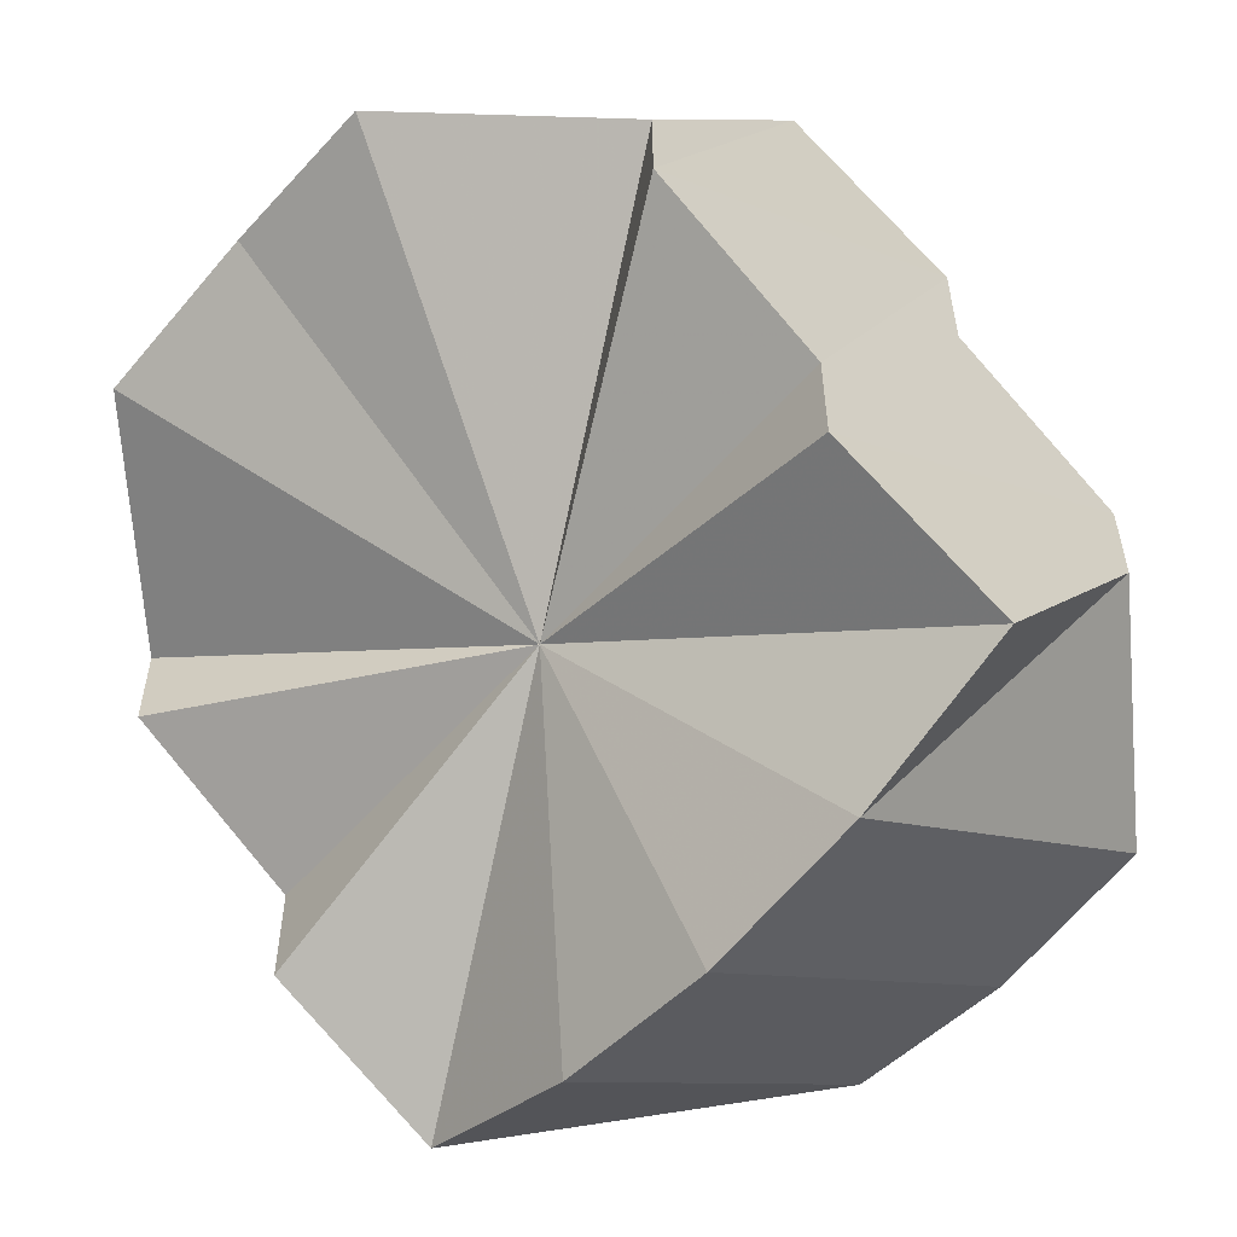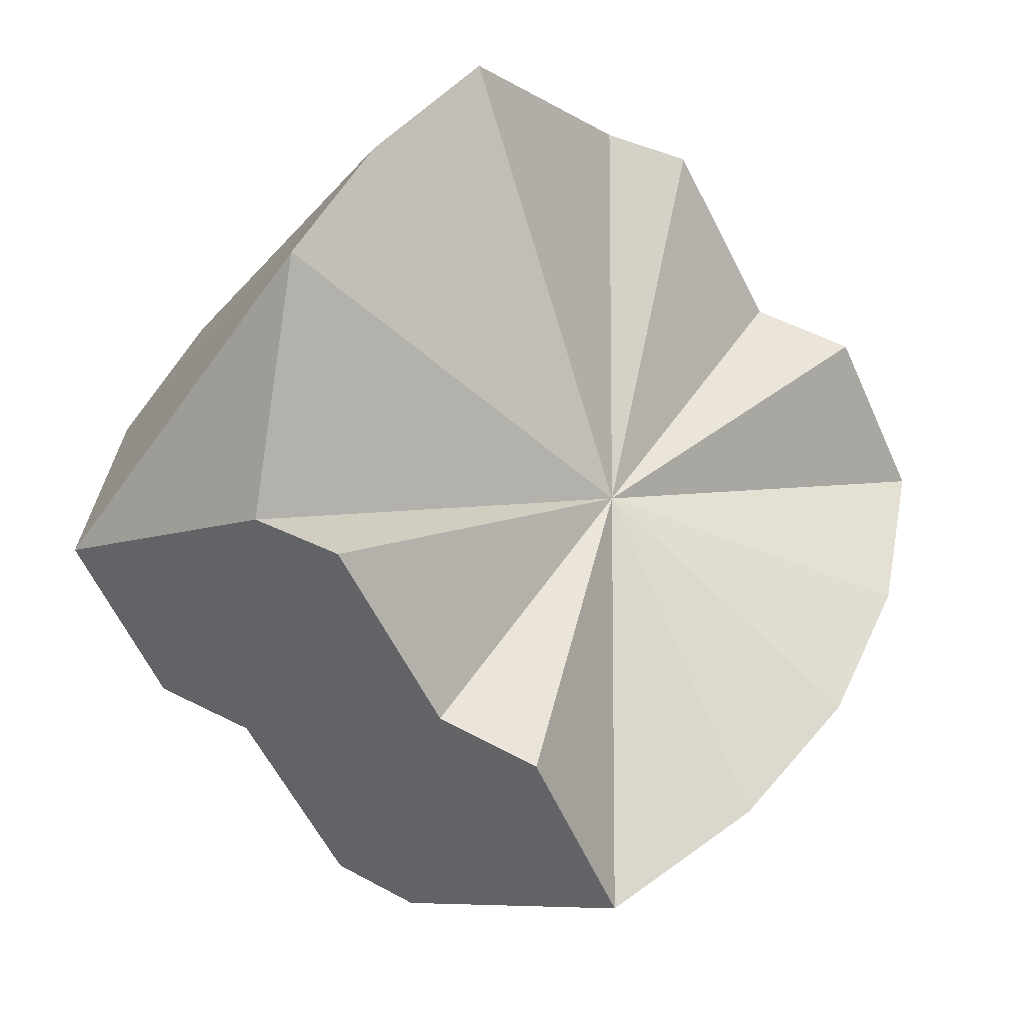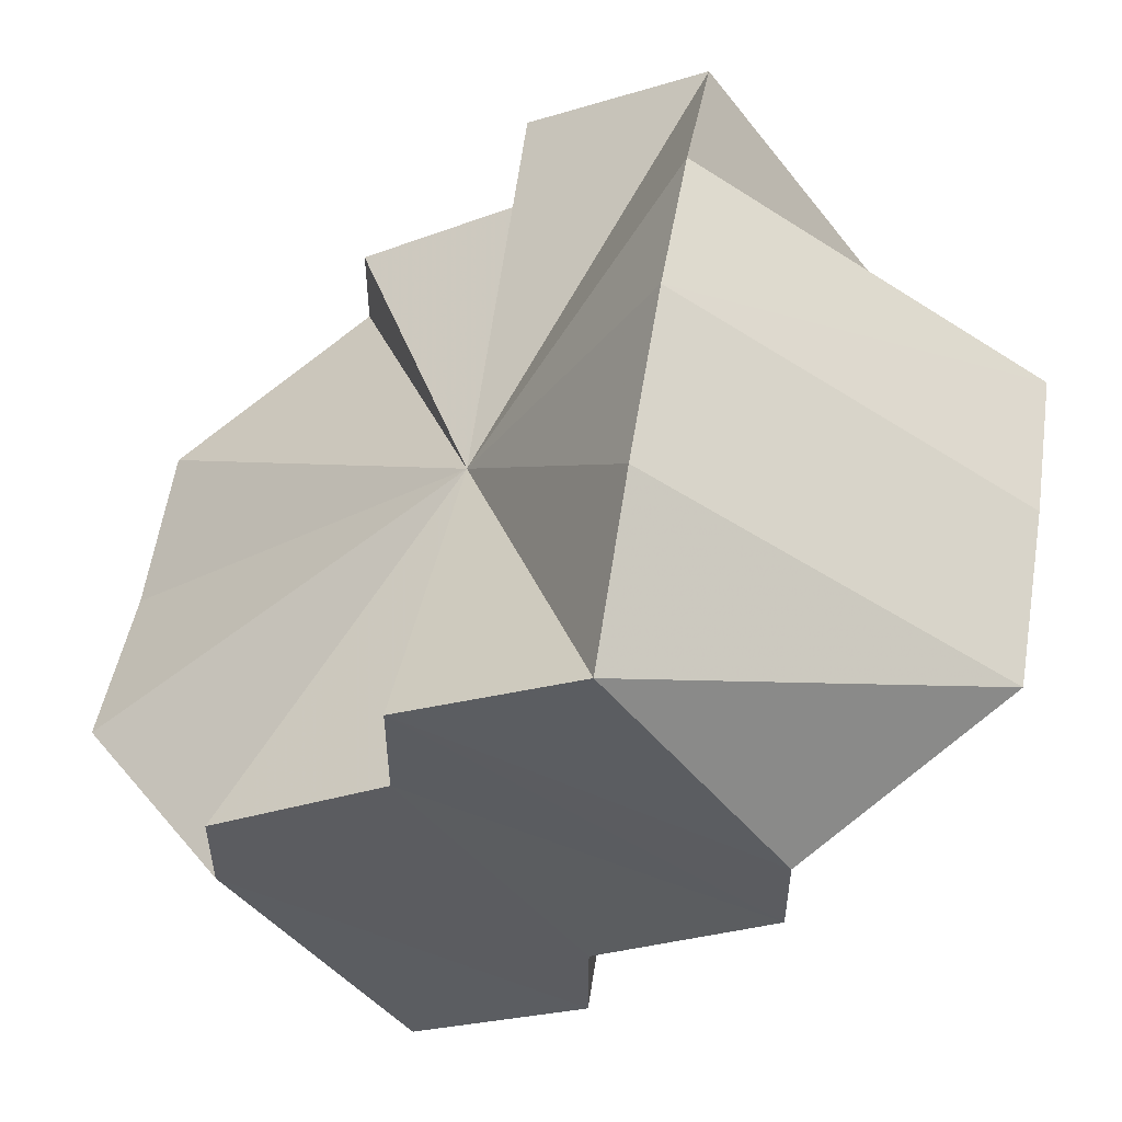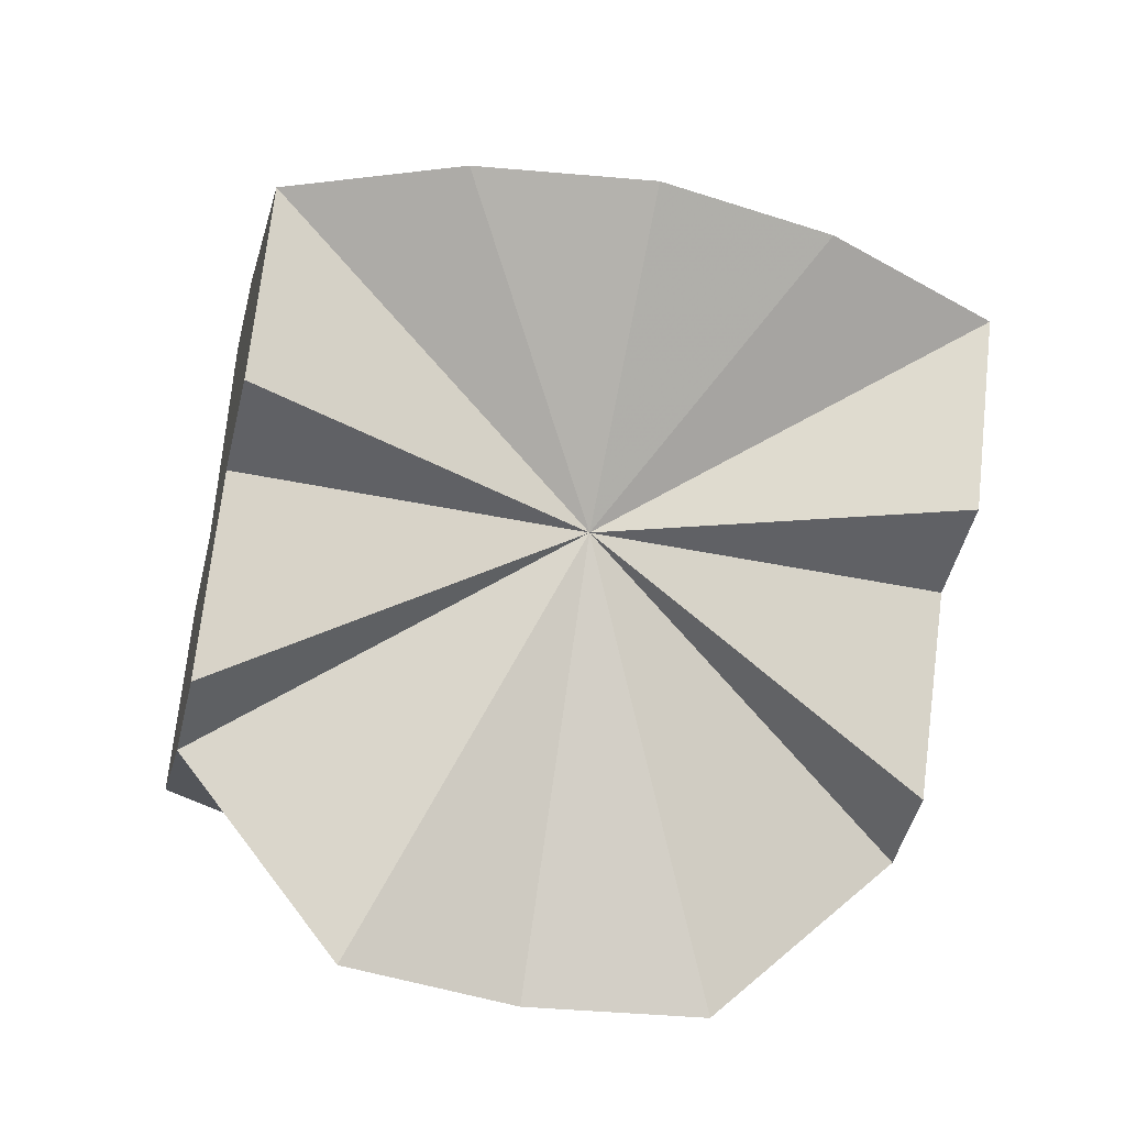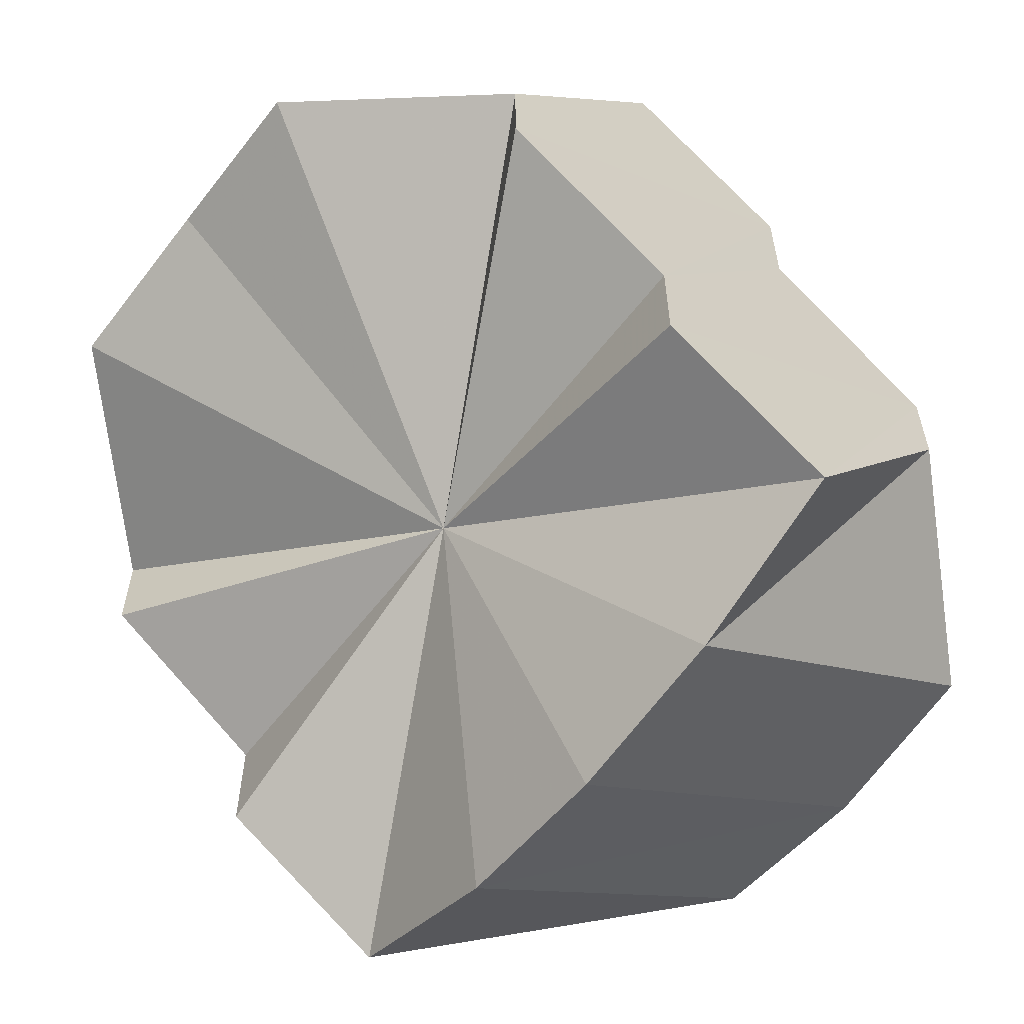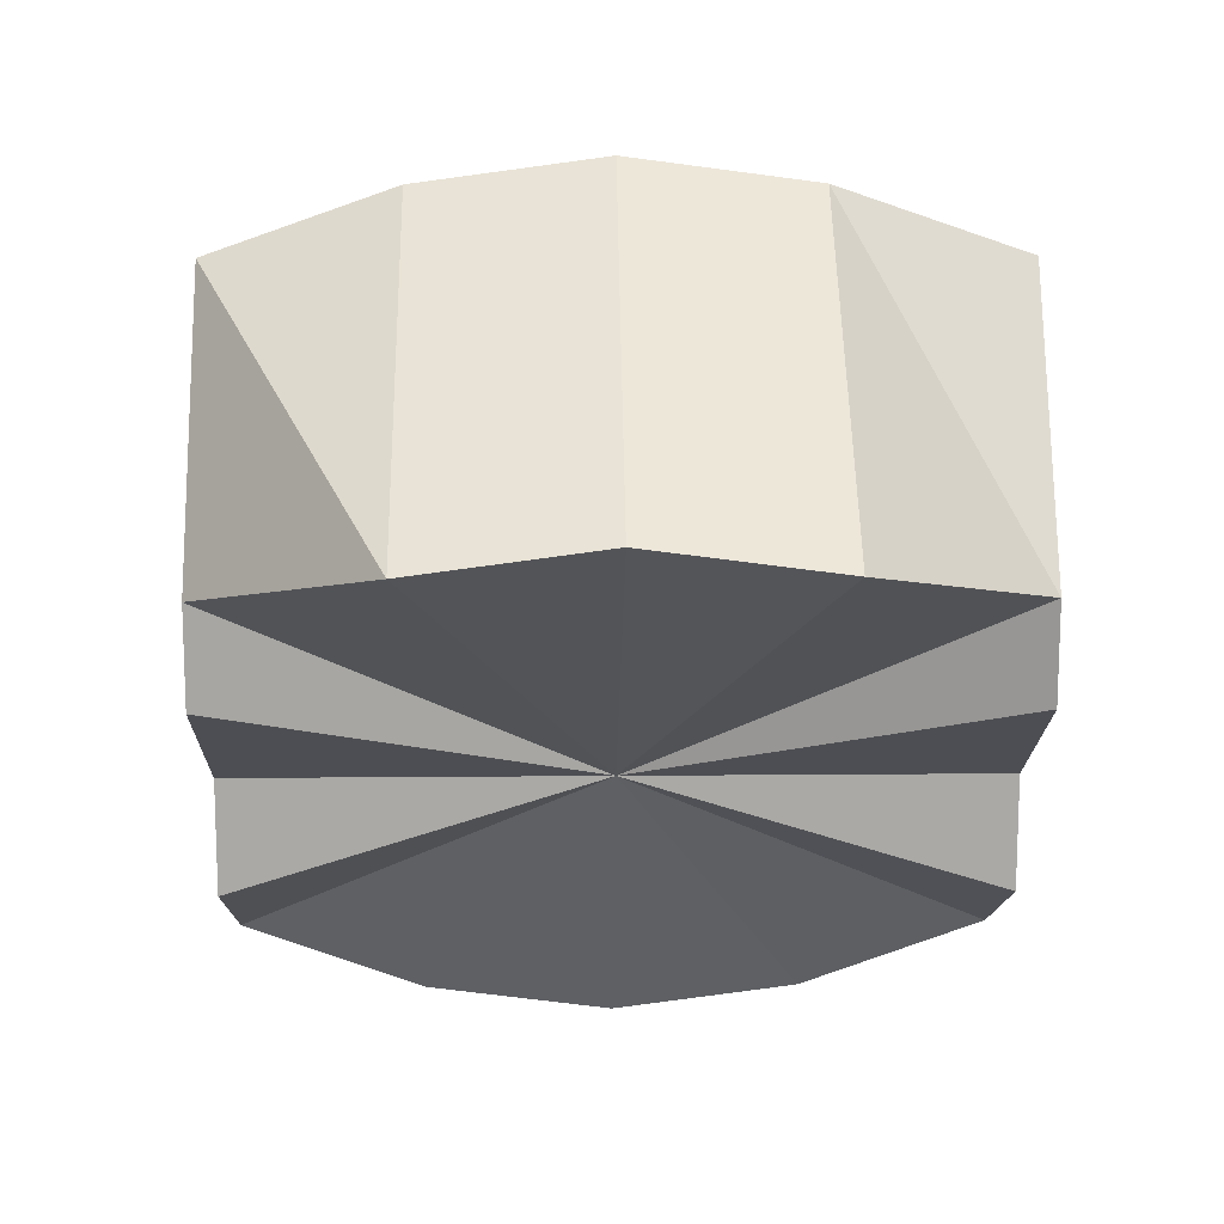
<metadata>
{"format":"obj","ext":"obj","renderer":"f3d","projection":"perspective","resolution":1024,"background":"white","views":[{"elev":-56.3,"azim":49.7,"up":"+Z"},{"elev":46.0,"azim":-59.4,"up":"+Y"},{"elev":53.3,"azim":-80.7,"up":"+Z"},{"elev":-47.6,"azim":167.0,"up":"+Y"},{"elev":-59.9,"azim":52.7,"up":"+Z"},{"elev":14.8,"azim":-1.1,"up":"+Z"}]}
</metadata>
<code>
o 31694
v 2173 1875 14.07
v 2173 1875 14.08
v 2173 1875 14.06
v 2173 1875 14.08
v 2173 1875 14.06
v 2173 1875 14.06
v 2173 1875 14.05
v 2173 1875 14.09
v 2173 1875 14.07
v 2173 1875 14.06
v 2173 1875 14.04
v 2173 1875 14.09
v 2173 1875 14.07
v 2173 1875 14.05
v 2173 1875 14.04
v 2173 1875 14.09
v 2173 1875 14.07
v 2173 1875 14.05
v 2173 1875 14.04
v 2173 1875 14.08
v 2173 1875 14.07
v 2173 1875 14.05
v 2173 1875 14.04
v 2173 1875 14.08
v 2173 1875 14.07
v 2173 1875 14.06
v 2173 1875 14.04
v 2173 1875 14.07
v 2173 1875 14.06
v 2173 1875 14.06
v 2173 1875 14.05
v 2173 1875 14.06
v 2173 1875 14.06
v 2173 1875 14.08
v 2173 1875 14.06
v 2173 1875 14.08
v 2173 1875 14.07
v 2173 1875 14.05
v 2173 1875 14.07
v 2173 1875 14.04
v 2173 1875 14.06
v 2173 1875 14.09
v 2173 1875 14.07
v 2173 1875 14.04
v 2173 1875 14.06
v 2173 1875 14.04
v 2173 1875 14.05
v 2173 1875 14.09
v 2173 1875 14.07
v 2173 1875 14.04
v 2173 1875 14.05
v 2173 1875 14.04
v 2173 1875 14.05
v 2173 1875 14.09
v 2173 1875 14.07
v 2173 1875 14.05
v 2173 1875 14.06
v 2173 1875 14.06
v 2173 1875 14.06
v 2173 1875 14.08
v 2173 1875 14.07
v 2173 1875 14.06
v 2173 1875 14.07
v 2173 1875 14.08
v 2173 1875 14.07
v 2173 1875 14.08
v 2173 1875 14.07
v 2173 1875 14.08
v 2173 1875 14.06
v 2173 1875 14.09
v 2173 1875 14.06
v 2173 1875 14.09
v 2173 1875 14.05
v 2173 1875 14.09
v 2173 1875 14.05
v 2173 1875 14.08
v 2173 1875 14.05
v 2173 1875 14.08
v 2173 1875 14.06
v 2173 1875 14.07
v 2173 1875 14.06
v 2173 1875 14.06
v 2173 1875 14.06
v 2173 1875 14.06
v 2173 1875 14.05
v 2173 1875 14.07
v 2173 1875 14.04
v 2173 1875 14.07
v 2173 1875 14.04
v 2173 1875 14.07
v 2173 1875 14.04
v 2173 1875 14.07
v 2173 1875 14.04
v 2173 1875 14.07
v 2173 1875 14.04
v 2173 1875 14.06
v 2173 1875 14.05
v 2173 1875 14.06
f 1 2 3
f 2 4 5
f 6 1 7
f 4 8 9
f 10 6 11
f 8 12 13
f 14 10 15
f 12 16 17
f 18 14 19
f 16 20 21
f 22 18 23
f 20 24 25
f 26 22 27
f 24 28 29
f 30 26 31
f 28 30 32
f 33 34 35
f 35 36 37
f 38 39 33
f 40 41 38
f 37 42 43
f 44 45 40
f 46 47 44
f 43 48 49
f 50 51 46
f 52 53 50
f 49 54 55
f 56 57 52
f 58 59 56
f 55 60 61
f 62 63 58
f 61 64 62
f 65 66 67
f 65 68 66
f 65 67 69
f 65 70 68
f 65 69 71
f 65 72 70
f 65 71 73
f 65 74 72
f 65 73 75
f 65 76 74
f 65 75 77
f 65 78 76
f 65 77 79
f 65 80 78
f 65 79 81
f 65 81 80
f 82 83 84
f 82 85 83
f 82 84 86
f 82 87 85
f 82 86 88
f 82 89 87
f 82 88 90
f 82 91 89
f 82 90 92
f 82 93 91
f 82 92 94
f 82 95 93
f 82 94 96
f 82 97 95
f 82 96 98
f 82 98 97

</code>
